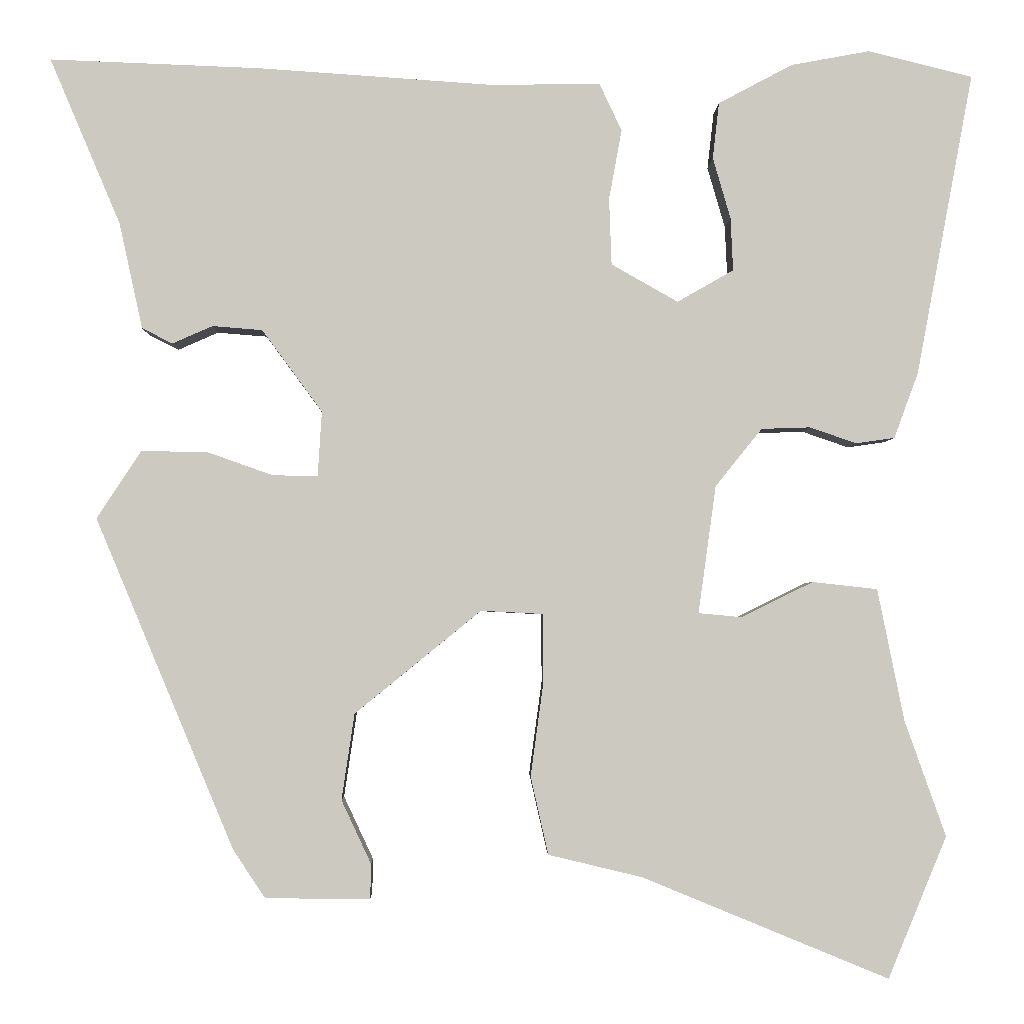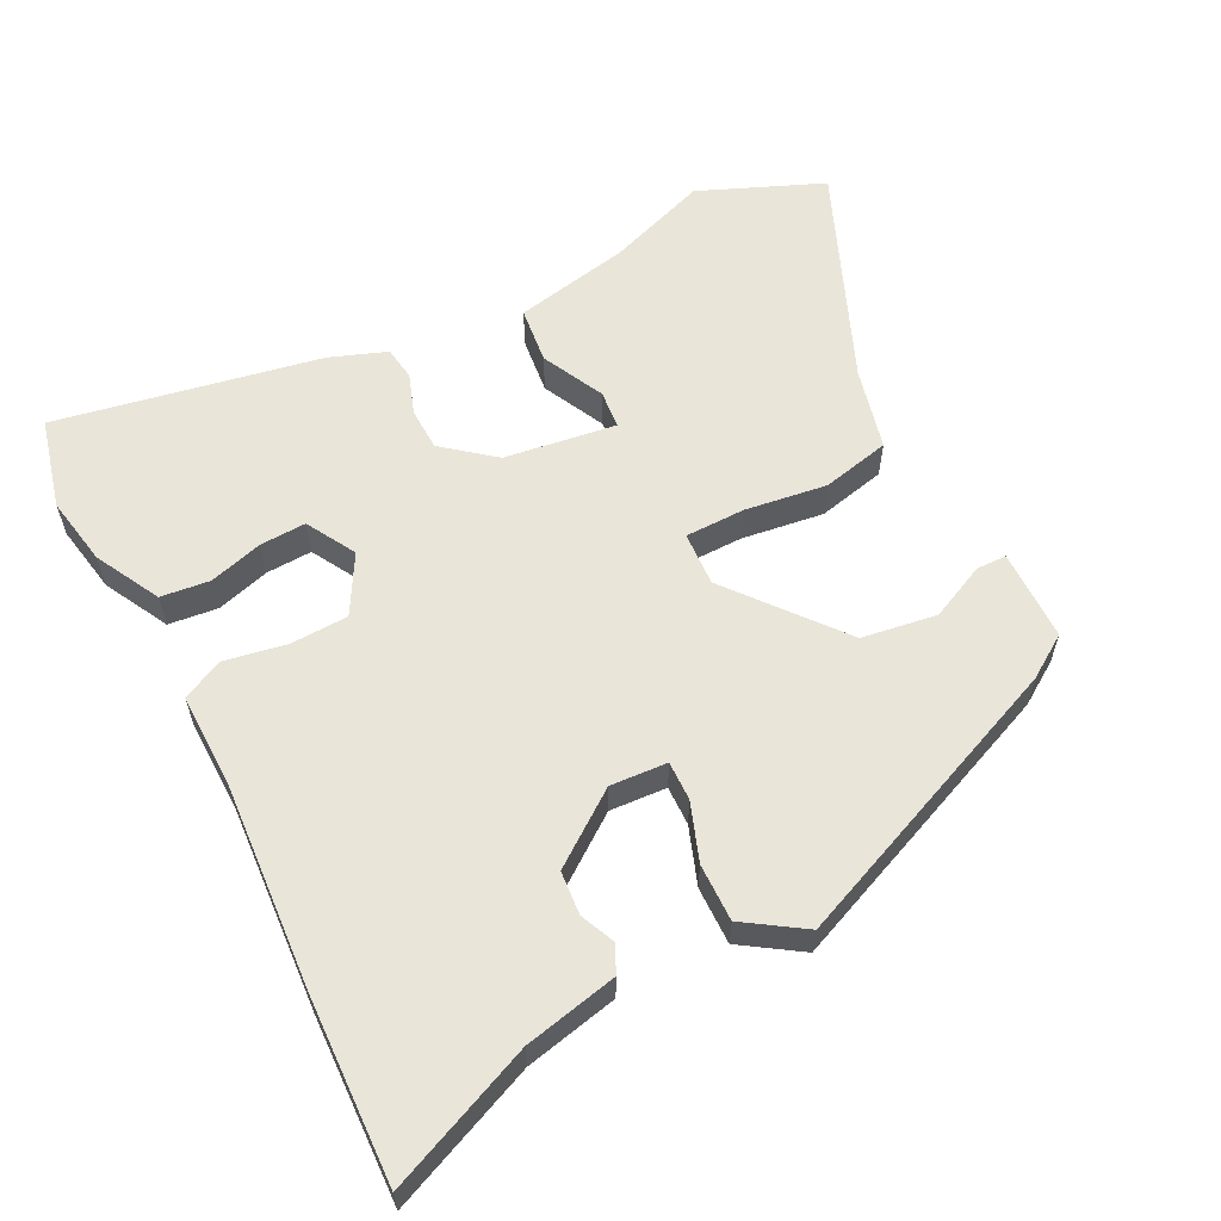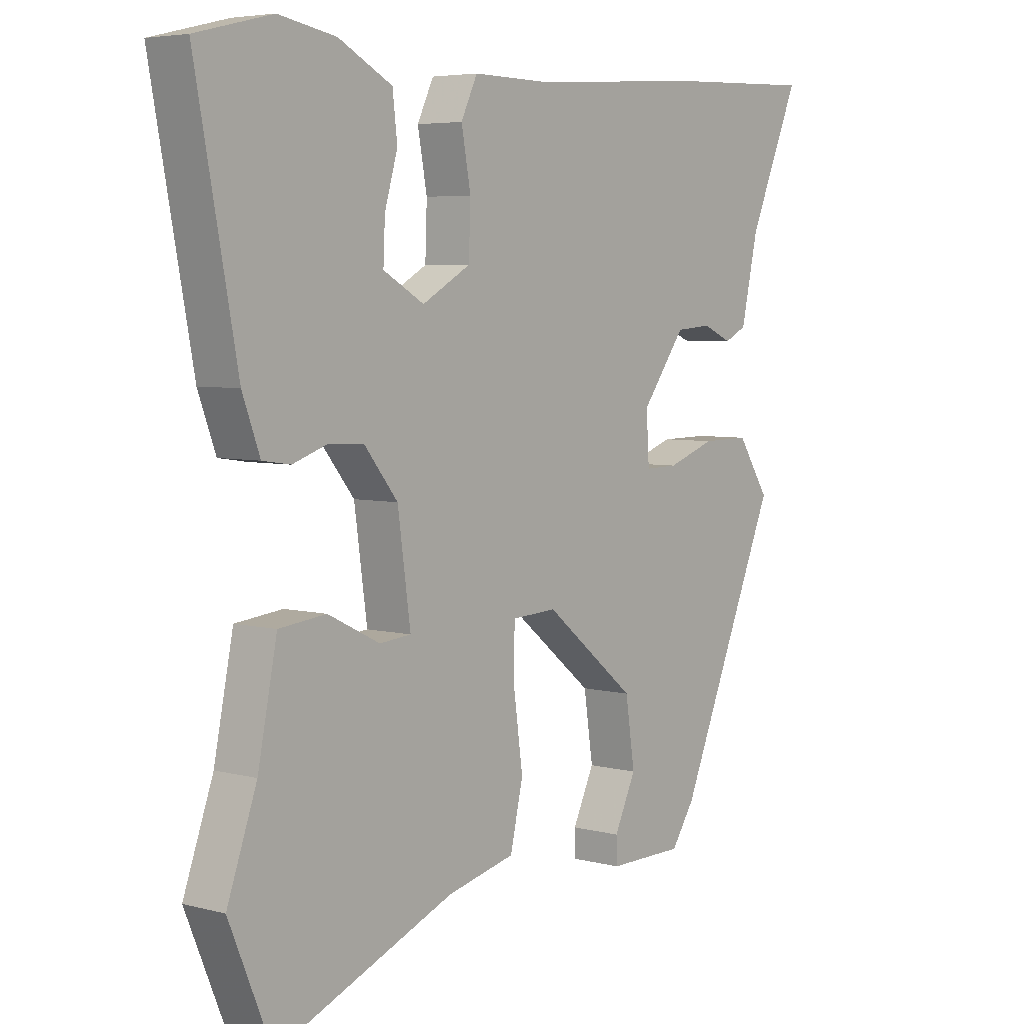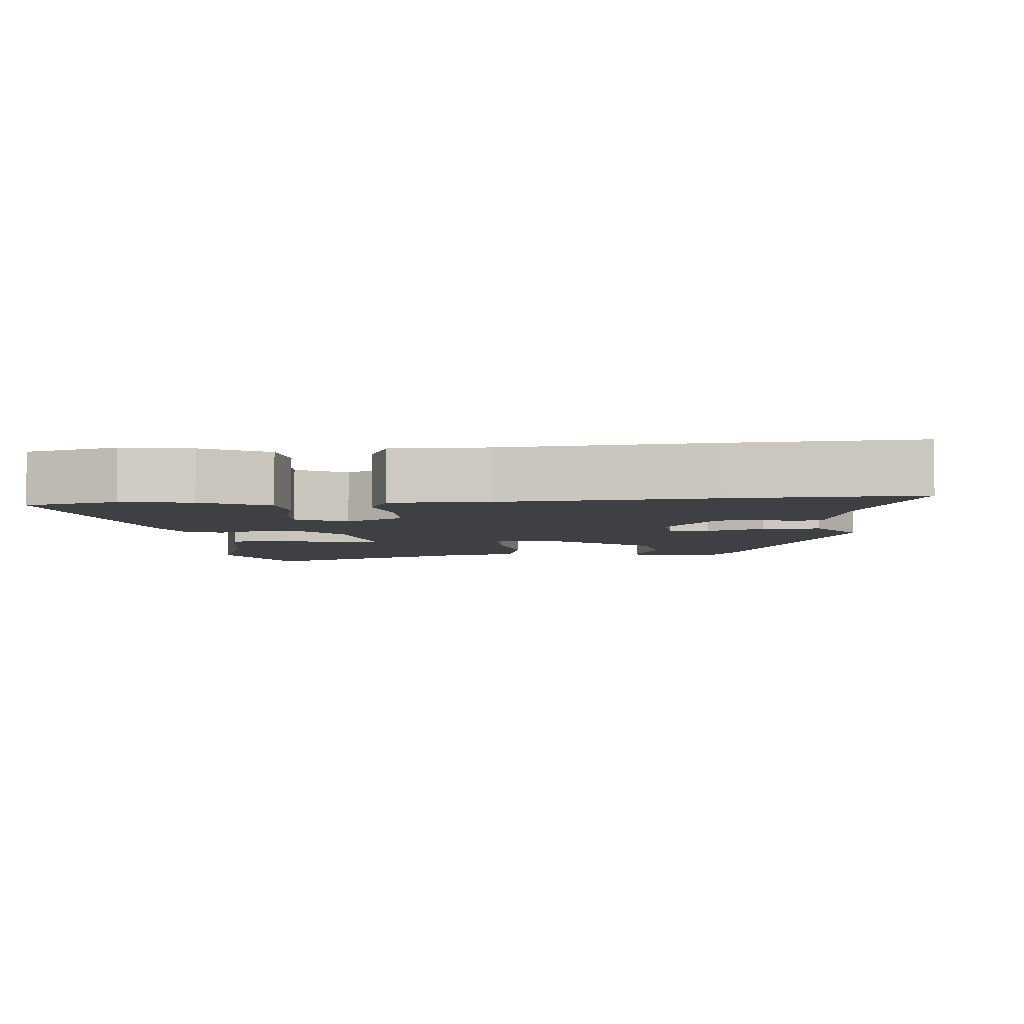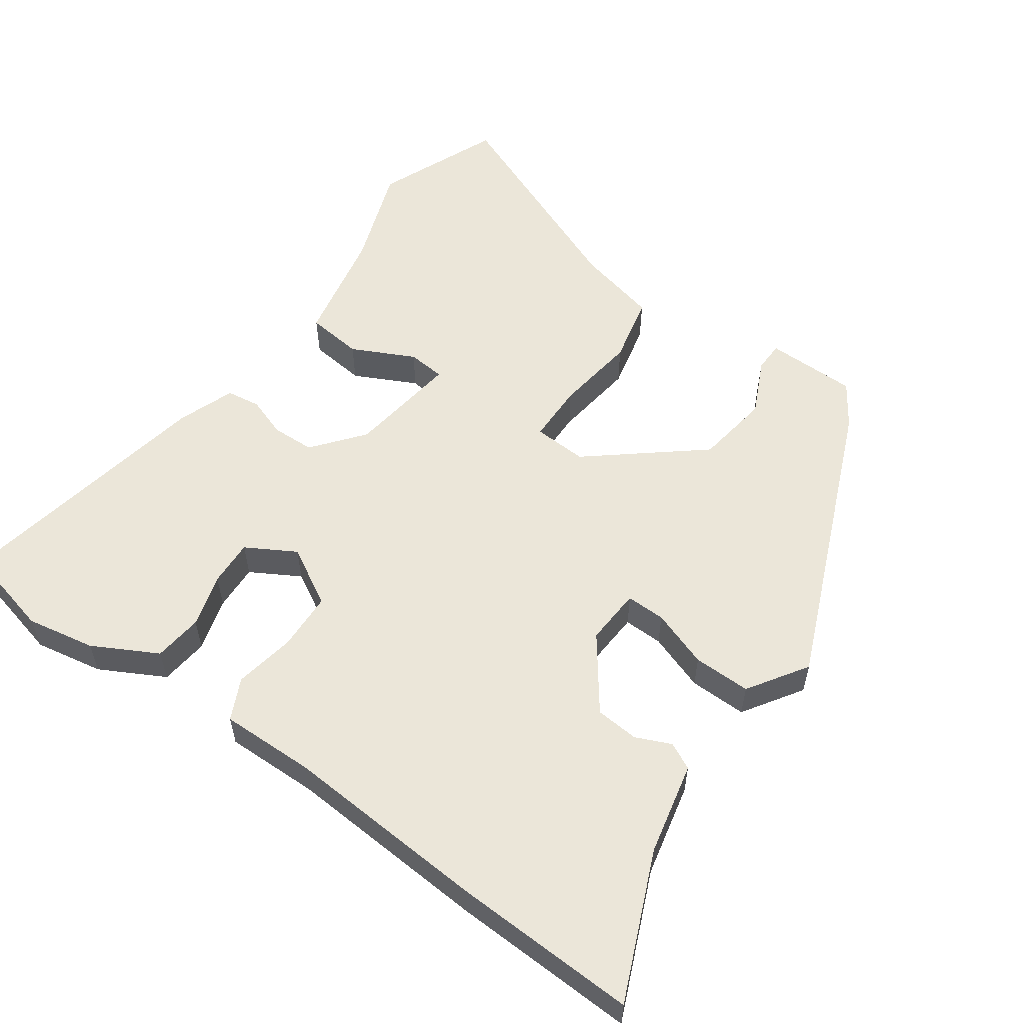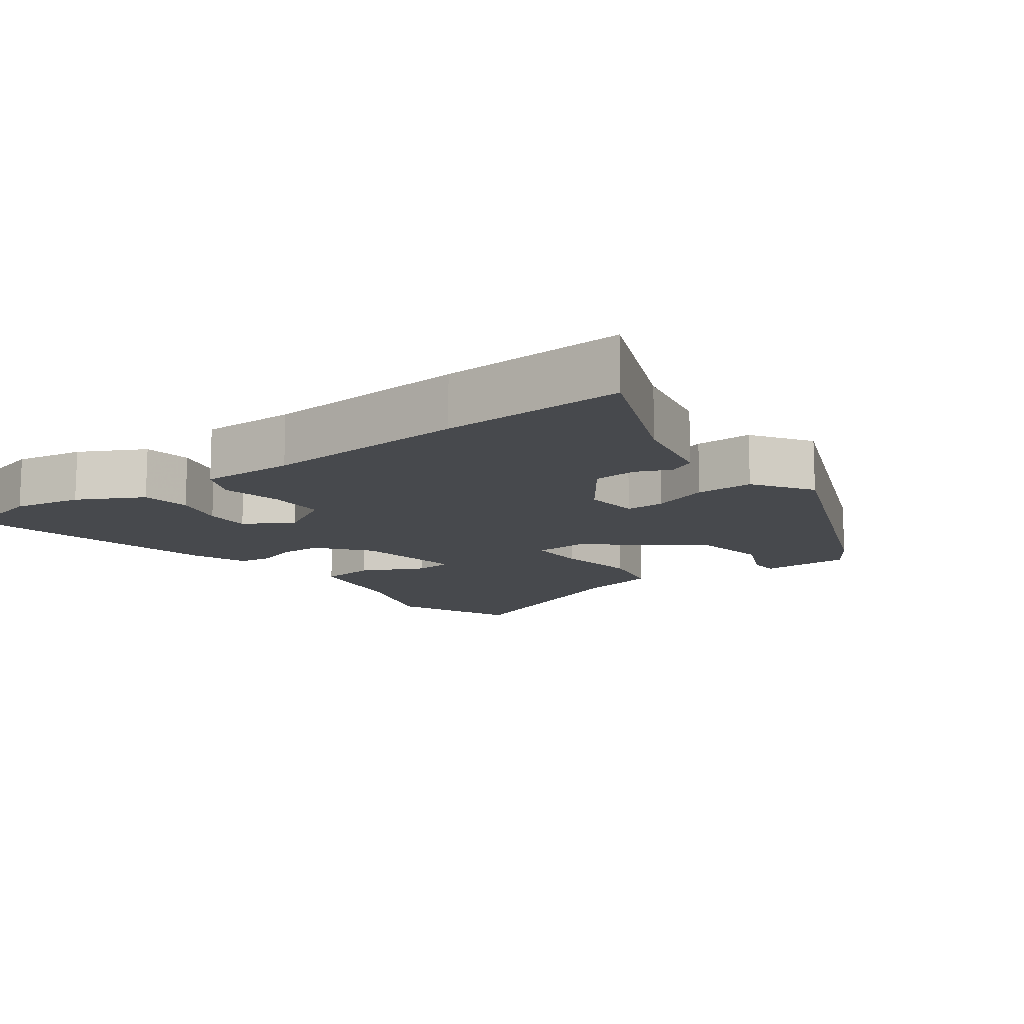
<metadata>
{"format":"obj","ext":"obj","renderer":"f3d","projection":"perspective","resolution":1024,"background":"white","views":[{"elev":-2.7,"azim":178.9,"up":"+Z"},{"elev":59.7,"azim":63.1,"up":"+Y"},{"elev":5.1,"azim":-50.6,"up":"+Z"},{"elev":-5.1,"azim":5.6,"up":"+Y"},{"elev":56.4,"azim":35.3,"up":"+Y"},{"elev":-12.4,"azim":36.8,"up":"+Y"}]}
</metadata>
<code>
v -0.553 0.07 0.487
v -0.423 0.07 0.519
v -0.325 0.07 0.501
v -0.233 0.07 0.452
v -0.225 0.07 0.382
v -0.247 0.07 0.306
v -0.25 0.07 0.24
v -0.18 0.07 0.2
v -0.097 0.07 0.247
v -0.094 0.07 0.33
v -0.11 0.07 0.417
v -0.082 0.07 0.476
v 0.053 0.07 0.474
v 0.346 0.07 0.494
v 0.608 0.07 0.504
v 0.52 0.07 0.297
v 0.491 0.07 0.165
v 0.453 0.07 0.146
v 0.403 0.07 0.168
v 0.341 0.07 0.163
v 0.266 0.07 0.061
v 0.271 0.07 -0.02
v 0.327 0.07 -0.019
v 0.409 0.07 0.01
v 0.491 0.07 0.011
v 0.546 0.07 -0.073
v 0.374 0.07 -0.484
v 0.334 0.07 -0.544
v 0.204 0.07 -0.545
v 0.203 0.07 -0.502
v 0.24 0.07 -0.423
v 0.224 0.07 -0.316
v 0.067 0.07 -0.188
v -0.01 0.07 -0.192
v -0.011 0.07 -0.277
v 0.005 0.07 -0.394
v -0.017 0.07 -0.491
v -0.134 0.07 -0.519
v -0.44 0.07 -0.645
v -0.513 0.07 -0.469
v -0.462 0.07 -0.325
v -0.429 0.07 -0.161
v -0.348 0.07 -0.152
v -0.259 0.07 -0.196
v -0.205 0.07 -0.191
v -0.227 0.07 -0.032
v -0.285 0.07 0.04
v -0.346 0.07 0.042
v -0.404 0.07 0.022
v -0.452 0.07 0.029
v -0.482 0.07 0.11
v -0.553 0 0.487
v -0.423 0 0.519
v -0.325 0 0.501
v -0.233 0 0.452
v -0.225 0 0.382
v -0.247 0 0.306
v -0.25 0 0.24
v -0.18 0 0.2
v -0.097 0 0.247
v -0.094 0 0.33
v -0.11 0 0.417
v -0.082 0 0.476
v 0.053 0 0.474
v 0.346 0 0.494
v 0.608 0 0.504
v 0.52 0 0.297
v 0.491 0 0.165
v 0.453 0 0.146
v 0.403 0 0.168
v 0.341 0 0.163
v 0.266 0 0.061
v 0.271 0 -0.02
v 0.327 0 -0.019
v 0.409 0 0.01
v 0.491 0 0.011
v 0.546 0 -0.073
v 0.374 0 -0.484
v 0.334 0 -0.544
v 0.204 0 -0.545
v 0.203 0 -0.502
v 0.24 0 -0.423
v 0.224 0 -0.316
v 0.067 0 -0.188
v -0.01 0 -0.192
v -0.011 0 -0.277
v 0.005 0 -0.394
v -0.017 0 -0.491
v -0.134 0 -0.519
v -0.44 0 -0.645
v -0.513 0 -0.469
v -0.462 0 -0.325
v -0.429 0 -0.161
v -0.348 0 -0.152
v -0.259 0 -0.196
v -0.205 0 -0.191
v -0.227 0 -0.032
v -0.285 0 0.04
v -0.346 0 0.042
v -0.404 0 0.022
v -0.452 0 0.029
v -0.482 0 0.11
f 4 5 6
f 3 4 6
f 2 3 6
f 1 2 6
f 51 1 6
f 50 51 6
f 49 50 6
f 48 49 6
f 47 48 6 7
f 46 47 7 8
f 45 46 8 9
f 41 42 43 44
f 41 44 45
f 40 41 45
f 39 40 45
f 38 39 45
f 38 45 9
f 37 38 9
f 36 37 9
f 35 36 9
f 29 30 31
f 28 29 31
f 27 28 31
f 26 27 31
f 25 26 31
f 25 31 32
f 24 25 32
f 23 24 32
f 22 23 32 33
f 16 17 18 19
f 16 19 20
f 15 16 20
f 14 15 20
f 13 14 20
f 13 20 21
f 12 13 21
f 11 12 21
f 10 11 21
f 34 35 9 10
f 22 33 34
f 21 22 34
f 10 21 34
f 57 56 55
f 57 55 54
f 57 54 53
f 57 53 52
f 57 52 102
f 57 102 101
f 57 101 100
f 57 100 99
f 58 57 99 98
f 59 58 98 97
f 60 59 97 96
f 95 94 93 92
f 96 95 92
f 96 92 91
f 96 91 90
f 96 90 89
f 60 96 89
f 60 89 88
f 60 88 87
f 60 87 86
f 82 81 80
f 82 80 79
f 82 79 78
f 82 78 77
f 82 77 76
f 83 82 76
f 83 76 75
f 83 75 74
f 84 83 74 73
f 70 69 68 67
f 71 70 67
f 71 67 66
f 71 66 65
f 71 65 64
f 72 71 64
f 72 64 63
f 72 63 62
f 72 62 61
f 61 60 86 85
f 85 84 73
f 85 73 72
f 85 72 61
f 1 52 53 2
f 2 53 54 3
f 3 54 55 4
f 4 55 56 5
f 5 56 57 6
f 6 57 58 7
f 7 58 59 8
f 8 59 60 9
f 9 60 61 10
f 10 61 62 11
f 11 62 63 12
f 12 63 64 13
f 13 64 65 14
f 14 65 66 15
f 15 66 67 16
f 16 67 68 17
f 17 68 69 18
f 18 69 70 19
f 19 70 71 20
f 20 71 72 21
f 21 72 73 22
f 22 73 74 23
f 23 74 75 24
f 24 75 76 25
f 25 76 77 26
f 26 77 78 27
f 27 78 79 28
f 28 79 80 29
f 29 80 81 30
f 30 81 82 31
f 31 82 83 32
f 32 83 84 33
f 33 84 85 34
f 34 85 86 35
f 35 86 87 36
f 36 87 88 37
f 37 88 89 38
f 38 89 90 39
f 39 90 91 40
f 40 91 92 41
f 41 92 93 42
f 42 93 94 43
f 43 94 95 44
f 44 95 96 45
f 45 96 97 46
f 46 97 98 47
f 47 98 99 48
f 48 99 100 49
f 49 100 101 50
f 50 101 102 51
f 51 102 52 1

</code>
